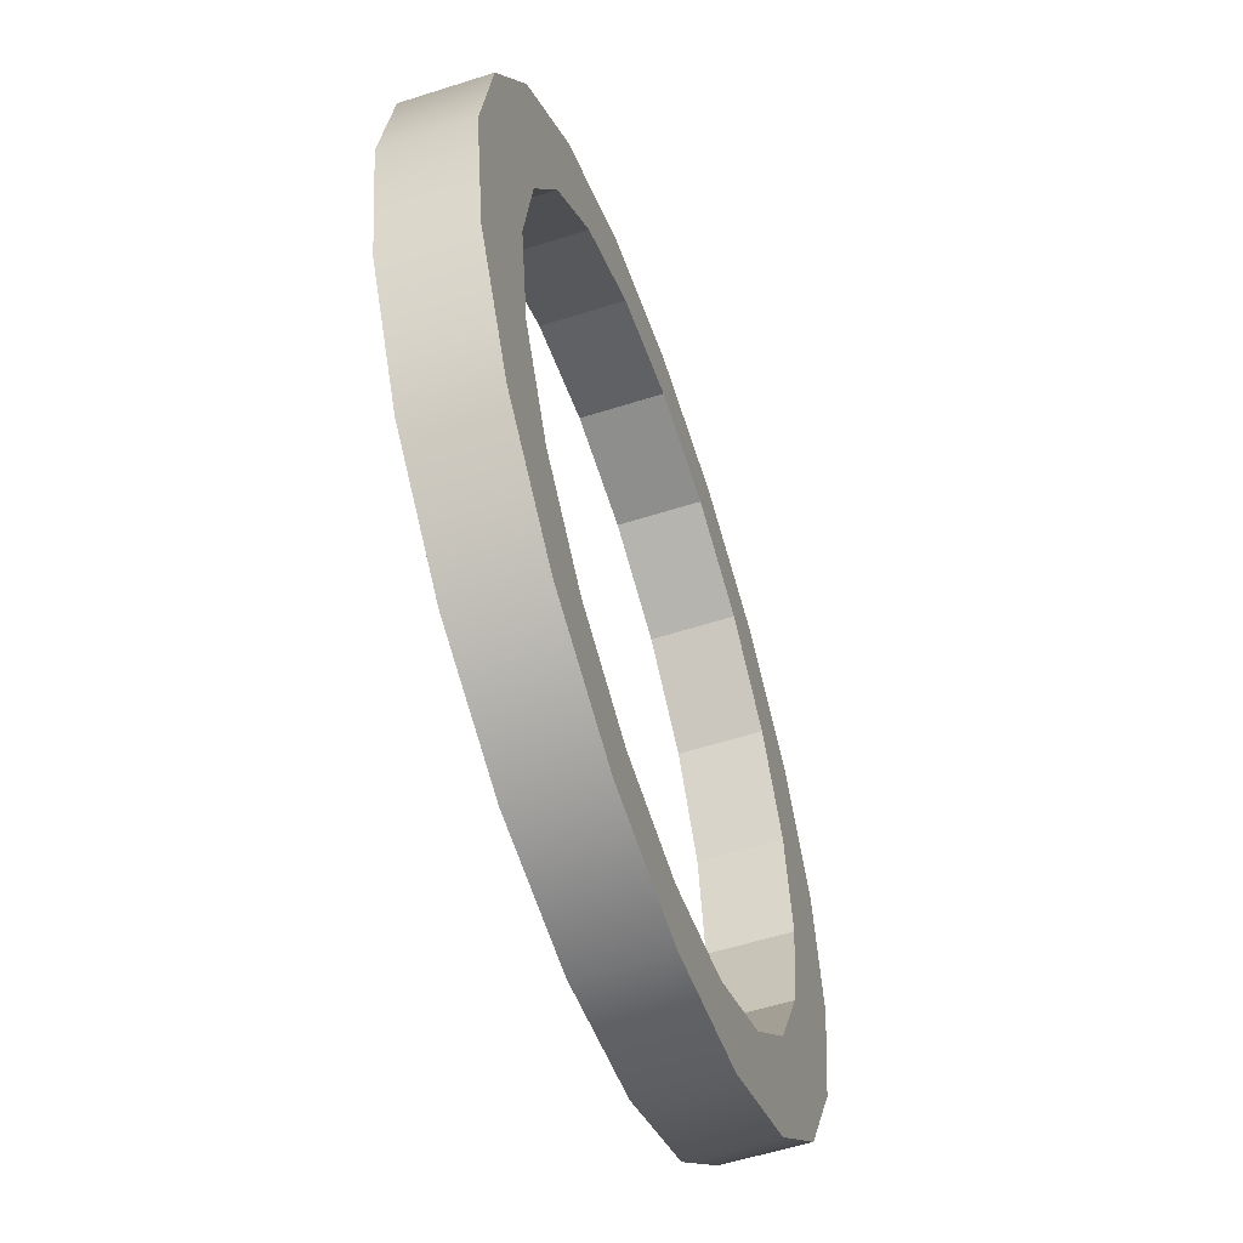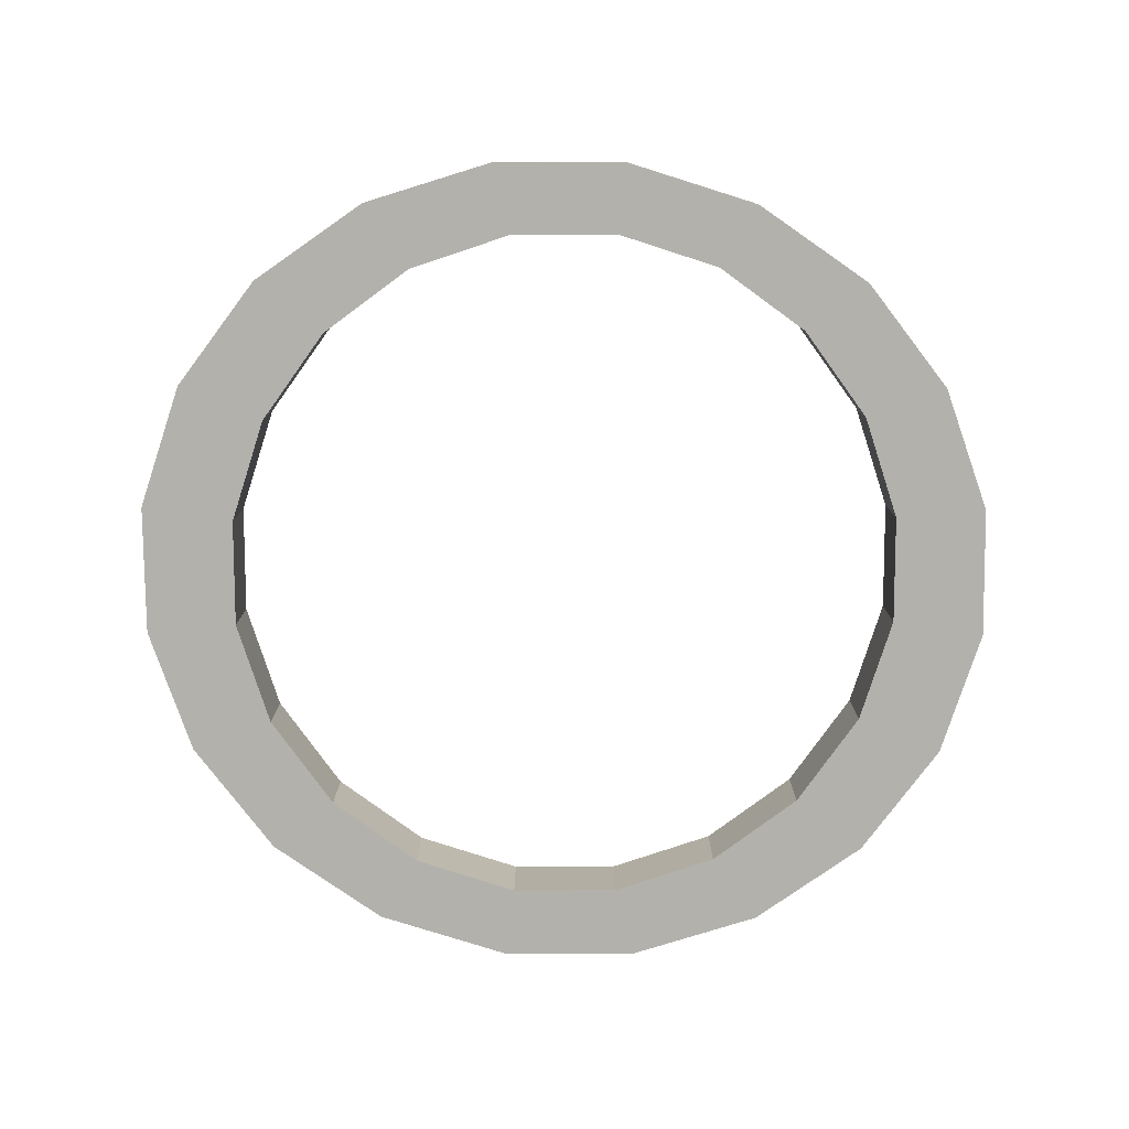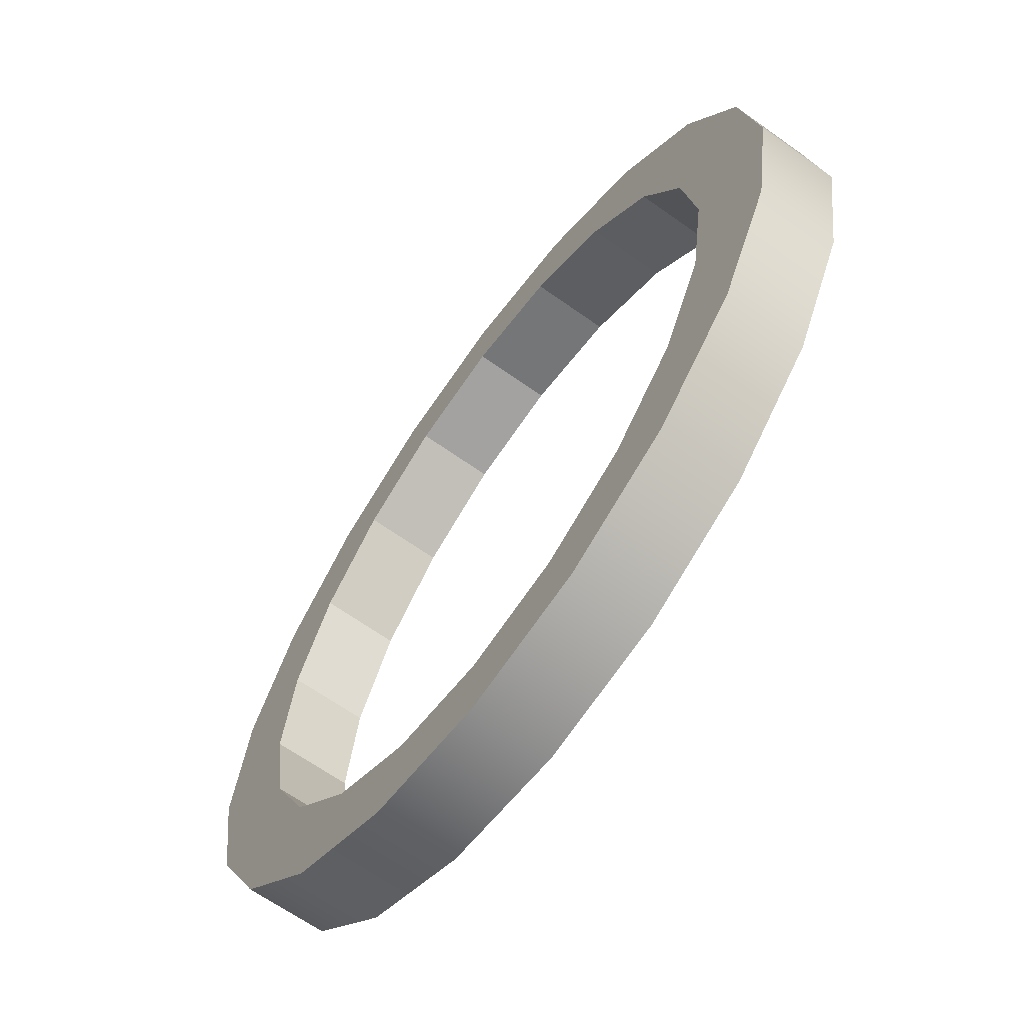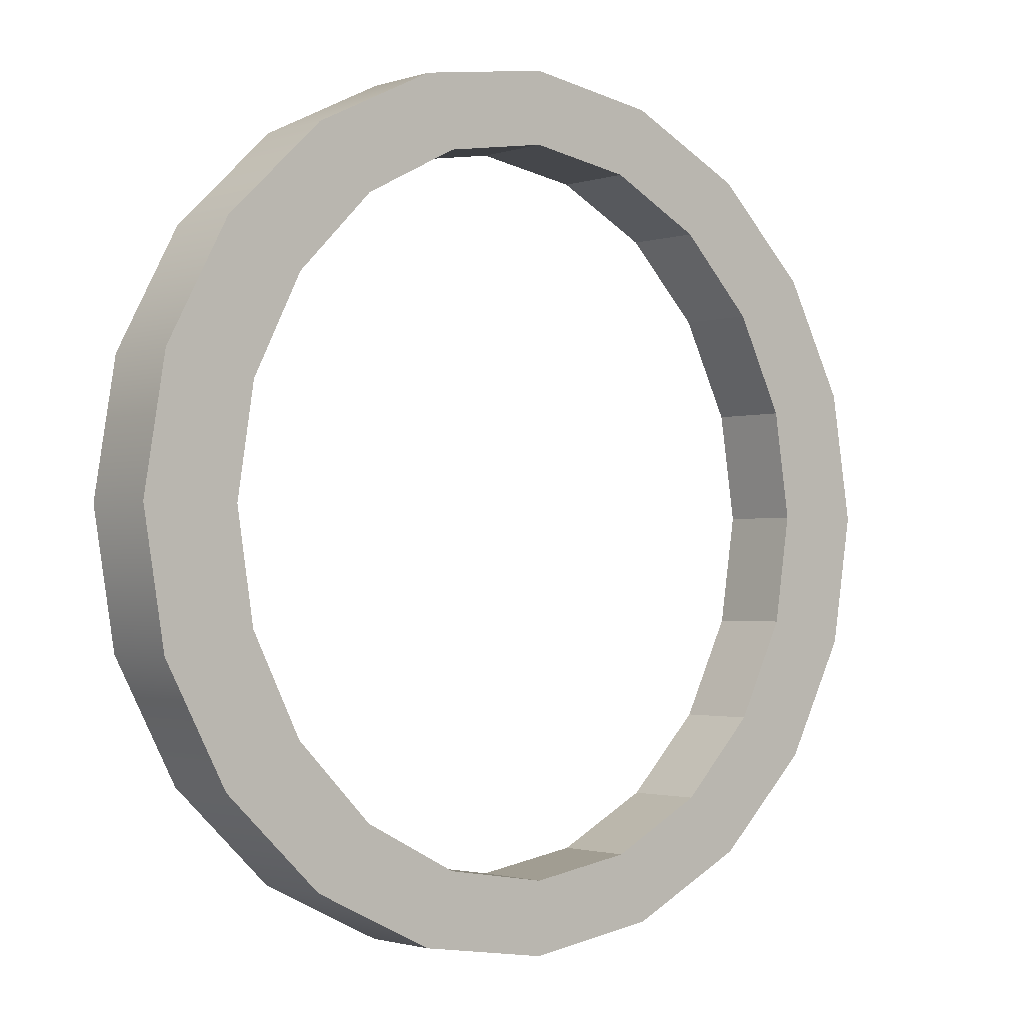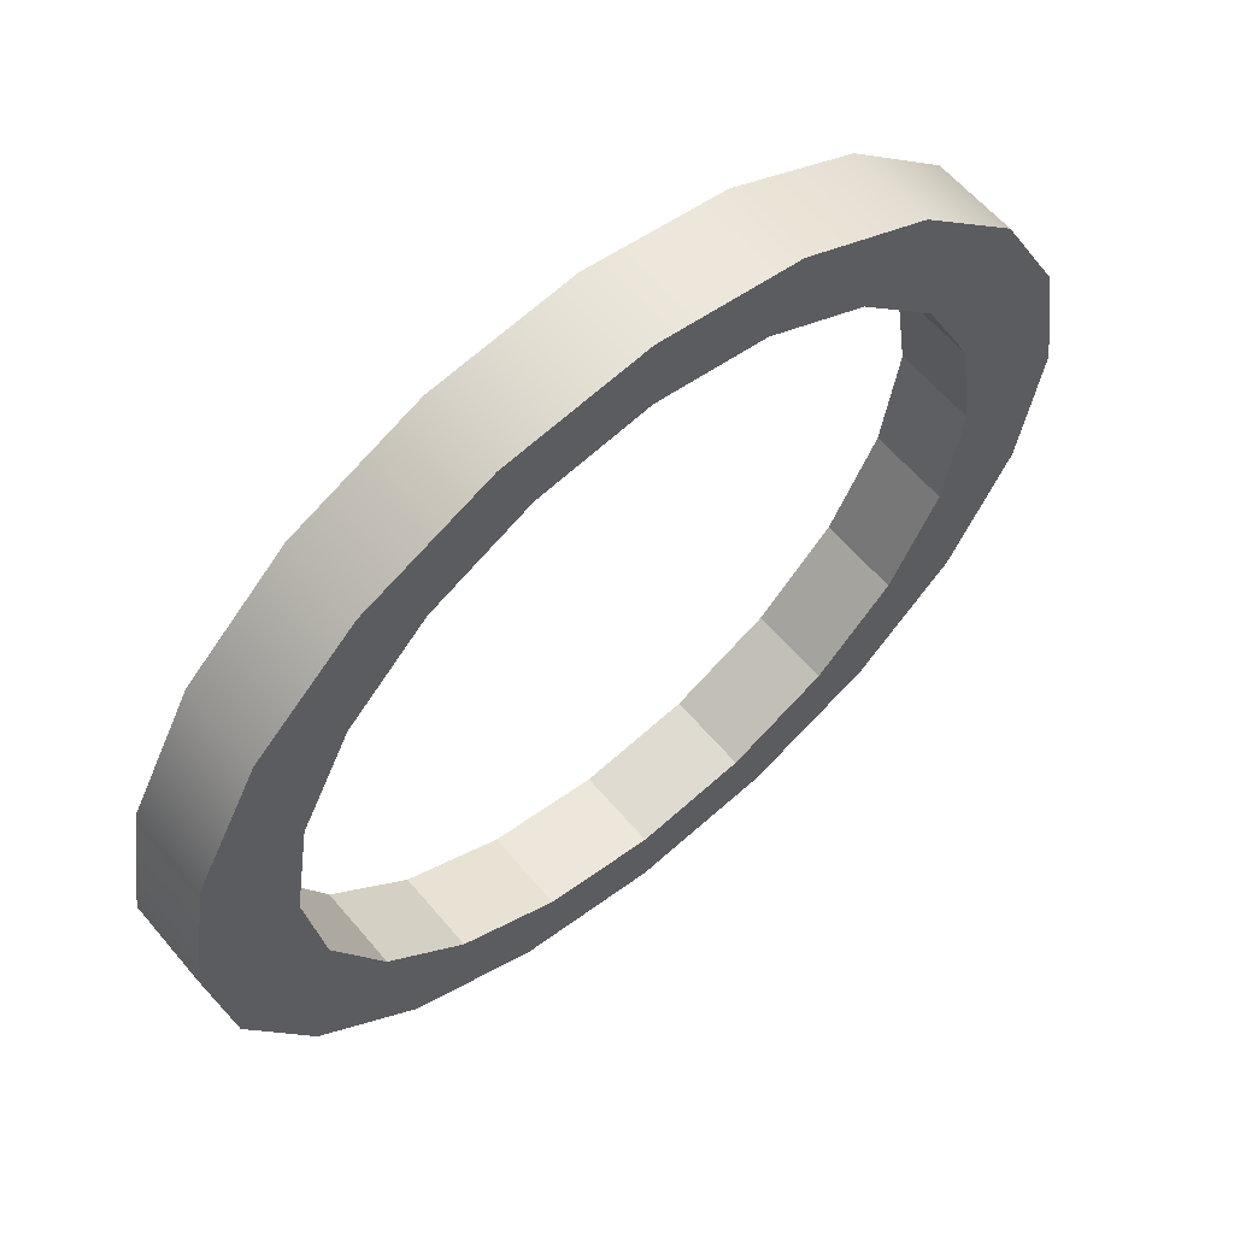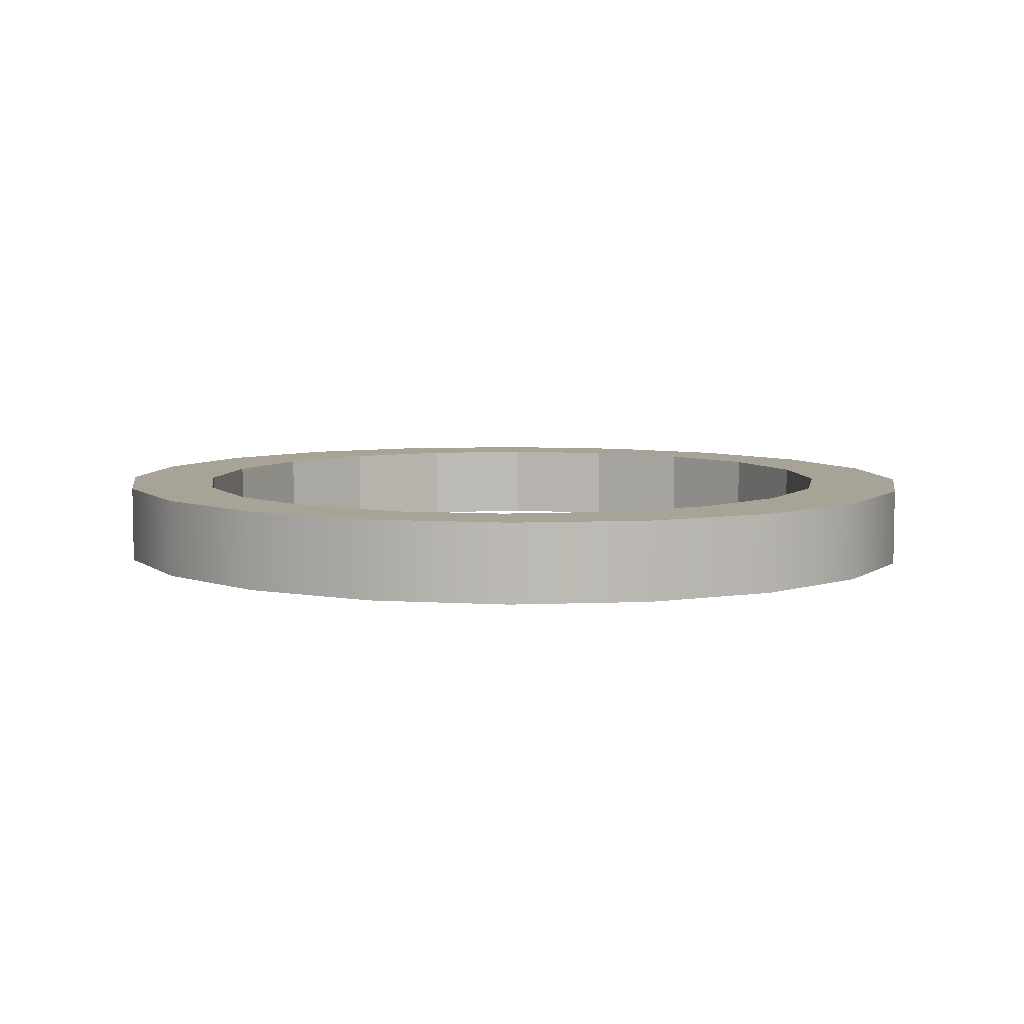
<metadata>
{"format":"obj","ext":"obj","renderer":"f3d","projection":"perspective","resolution":1024,"background":"white","views":[{"elev":-56.7,"azim":108.5,"up":"+Z"},{"elev":-79.0,"azim":171.2,"up":"+Y"},{"elev":-64.9,"azim":-125.7,"up":"+Z"},{"elev":-1.7,"azim":-40.9,"up":"+Z"},{"elev":60.3,"azim":-39.9,"up":"+Z"},{"elev":6.7,"azim":19.1,"up":"+Y"}]}
</metadata>
<code>
g default
v 26.03 -2.451 -8.085
v 22.15 -2.451 -15.38
v 16.09 -2.451 -21.17
v 8.459 -2.451 -24.88
v 0 -2.451 -26.16
v -8.459 -2.451 -24.88
v -16.09 -2.451 -21.17
v -22.15 -2.451 -15.38
v -26.03 -2.451 -8.085
v -27.37 -2.451 0
v -26.03 -2.451 8.085
v -22.15 -2.451 15.38
v -16.09 -2.451 21.17
v -8.459 -2.451 24.88
v -1e-06 -2.451 26.16
v 8.459 -2.451 24.88
v 16.09 -2.451 21.17
v 22.15 -2.451 15.38
v 26.03 -2.451 8.085
v 27.37 -2.451 0
v 26.03 2.451 -8.085
v 22.15 2.451 -15.38
v 16.09 2.451 -21.17
v 8.459 2.451 -24.88
v 0 2.451 -26.16
v -8.459 2.451 -24.88
v -16.09 2.451 -21.17
v -22.15 2.451 -15.38
v -26.03 2.451 -8.085
v -27.37 2.451 0
v -26.03 2.451 8.085
v -22.15 2.451 15.38
v -16.09 2.451 21.17
v -8.459 2.451 24.88
v -1e-06 2.451 26.16
v 8.459 2.451 24.88
v 16.09 2.451 21.17
v 22.15 2.451 15.38
v 26.03 2.451 8.085
v 27.37 2.451 0
v 20.45 -2.451 -6.719
v 17.39 -2.451 -12.78
v 12.64 -2.451 -17.59
v 6.643 -2.451 -20.68
v -1e-06 -2.451 -21.74
v -6.643 -2.451 -20.68
v -12.64 -2.451 -17.59
v -17.39 -2.451 -12.78
v -20.45 -2.451 -6.719
v -21.5 -2.451 -1e-06
v -20.45 -2.451 6.719
v -17.39 -2.451 12.78
v -12.64 -2.451 17.59
v -6.643 -2.451 20.68
v -1e-06 -2.451 21.74
v 6.643 -2.451 20.68
v 12.64 -2.451 17.59
v 17.39 -2.451 12.78
v 20.45 -2.451 6.719
v 21.5 -2.451 -1e-06
v 20.45 2.451 -6.719
v 17.39 2.451 -12.78
v 12.64 2.451 -17.59
v 6.643 2.451 -20.68
v -1e-06 2.451 -21.74
v -6.643 2.451 -20.68
v -12.64 2.451 -17.59
v -17.39 2.451 -12.78
v -20.45 2.451 -6.719
v -21.5 2.451 -1e-06
v -20.45 2.451 6.719
v -17.39 2.451 12.78
v -12.64 2.451 17.59
v -6.643 2.451 20.68
v -1e-06 2.451 21.74
v 6.643 2.451 20.68
v 12.64 2.451 17.59
v 17.39 2.451 12.78
v 20.45 2.451 6.719
v 21.5 2.451 -1e-06
g pCylinder1
f 1 2 22 21
f 2 3 23 22
f 3 4 24 23
f 4 5 25 24
f 5 6 26 25
f 6 7 27 26
f 7 8 28 27
f 8 9 29 28
f 9 10 30 29
f 10 11 31 30
f 11 12 32 31
f 12 13 33 32
f 13 14 34 33
f 14 15 35 34
f 15 16 36 35
f 16 17 37 36
f 17 18 38 37
f 18 19 39 38
f 19 20 40 39
f 20 1 21 40
f 2 1 41 42
f 3 2 42 43
f 4 3 43 44
f 5 4 44 45
f 6 5 45 46
f 7 6 46 47
f 8 7 47 48
f 9 8 48 49
f 10 9 49 50
f 11 10 50 51
f 12 11 51 52
f 13 12 52 53
f 14 13 53 54
f 15 14 54 55
f 16 15 55 56
f 17 16 56 57
f 18 17 57 58
f 19 18 58 59
f 20 19 59 60
f 1 20 60 41
f 21 22 62 61
f 22 23 63 62
f 23 24 64 63
f 24 25 65 64
f 25 26 66 65
f 26 27 67 66
f 27 28 68 67
f 28 29 69 68
f 29 30 70 69
f 30 31 71 70
f 31 32 72 71
f 32 33 73 72
f 33 34 74 73
f 34 35 75 74
f 35 36 76 75
f 36 37 77 76
f 37 38 78 77
f 38 39 79 78
f 39 40 80 79
f 40 21 61 80
f 61 62 42 41
f 62 63 43 42
f 63 64 44 43
f 64 65 45 44
f 65 66 46 45
f 66 67 47 46
f 67 68 48 47
f 68 69 49 48
f 69 70 50 49
f 70 71 51 50
f 71 72 52 51
f 72 73 53 52
f 73 74 54 53
f 74 75 55 54
f 75 76 56 55
f 76 77 57 56
f 77 78 58 57
f 78 79 59 58
f 79 80 60 59
f 80 61 41 60

</code>
